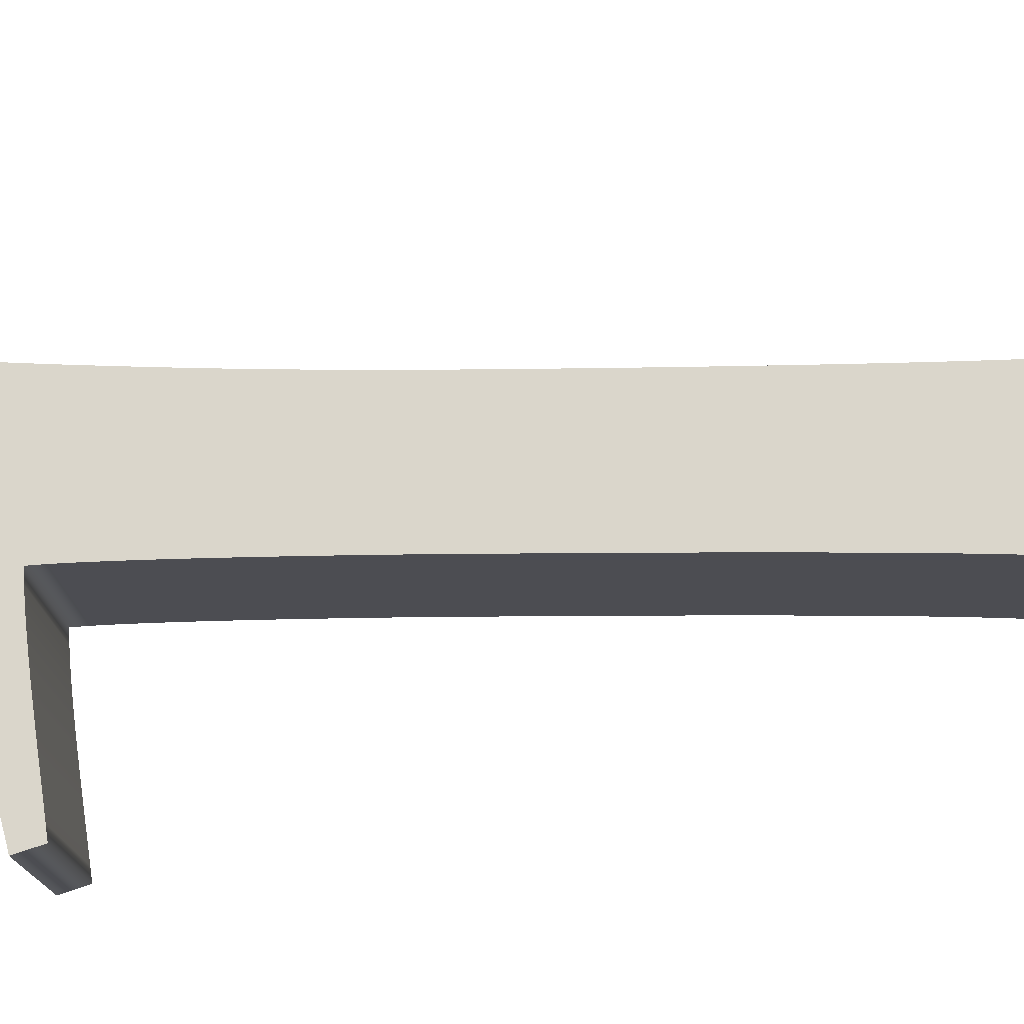
<metadata>
{"format":"obj","ext":"obj","renderer":"f3d","projection":"perspective","resolution":1024,"background":"white","views":[{"elev":-16.7,"azim":-88.4,"up":"+Z"}]}
</metadata>
<code>
o Texto
v -0.1205 0.5392 0.1165
v -0.1205 0.4812 0.1167
v -0.1205 0.4226 0.117
v -0.1205 0.3646 0.1175
v -0.1205 0.3082 0.1181
v -0.1205 0.2546 0.1187
v -0.1205 0.2049 0.1195
v -0.1205 0.1602 0.1204
v -0.1205 0.1217 0.1214
v -0.1205 0.09033 0.1225
v -0.1205 0.06734 0.1236
v -0.1205 0.05383 0.1248
v -0.1205 0.05198 0.1359
v -0.1206 0.04985 0.1516
v -0.1207 0.04752 0.1711
v -0.1208 0.04504 0.1934
v -0.1209 0.0425 0.2176
v -0.121 0.03995 0.2428
v -0.1211 0.03747 0.268
v -0.1212 0.03514 0.2923
v -0.1213 0.03301 0.3148
v -0.1213 0.03117 0.3345
v -0.1214 0.02967 0.3506
v -0.1215 0.02859 0.362
v -0.1215 -0.006728 0.3704
v -0.1214 -0.005889 0.3558
v -0.1213 -0.005062 0.3347
v -0.1212 -0.004258 0.3082
v -0.1211 -0.003489 0.2774
v -0.121 -0.002766 0.2436
v -0.1208 -0.002103 0.2079
v -0.1207 -0.001509 0.1714
v -0.1205 -0.000997 0.1354
v -0.1204 -0.000578 0.101
v -0.1203 -0.000265 0.06932
v -0.1202 -6.8e-05 0.04155
v -0.1201 -0 0.01886
v -0.12 -6.8e-05 -0.0049
v -0.1199 -0.000265 -0.03414
v -0.1197 -0.000578 -0.06761
v -0.1196 -0.000997 -0.1041
v -0.1194 -0.001509 -0.1422
v -0.1193 -0.002103 -0.1809
v -0.1191 -0.002766 -0.2188
v -0.119 -0.003489 -0.2546
v -0.1188 -0.004258 -0.2872
v -0.1187 -0.005062 -0.3153
v -0.1186 -0.005889 -0.3376
v -0.1186 -0.006728 -0.3529
v -0.1186 0.02859 -0.3461
v -0.1186 0.02938 -0.3364
v -0.1187 0.03081 -0.3205
v -0.1188 0.03277 -0.2996
v -0.1189 0.03514 -0.2749
v -0.119 0.03778 -0.2475
v -0.1191 0.04058 -0.2185
v -0.1192 0.04342 -0.1892
v -0.1194 0.04616 -0.1606
v -0.1195 0.0487 -0.134
v -0.1196 0.05091 -0.1104
v -0.1196 0.05266 -0.09102
v -0.1197 0.05383 -0.07702
v -0.1197 0.07587 -0.07544
v -0.1197 0.1051 -0.07406
v -0.1197 0.1406 -0.07286
v -0.1197 0.1811 -0.07185
v -0.1197 0.2257 -0.07099
v -0.1197 0.2733 -0.07029
v -0.1197 0.3229 -0.06973
v -0.1197 0.3734 -0.06929
v -0.1197 0.4238 -0.06897
v -0.1197 0.4729 -0.06876
v -0.1197 0.5199 -0.06864
v -0.1197 0.5635 -0.06861
v -0.1197 0.6762 -0.06861
v -0.1197 0.6941 -0.06864
v -0.1197 0.7192 -0.06876
v -0.1197 0.7502 -0.06897
v -0.1197 0.7857 -0.06929
v -0.1197 0.8242 -0.06973
v -0.1197 0.8646 -0.07029
v -0.1197 0.9054 -0.07099
v -0.1197 0.9452 -0.07185
v -0.1197 0.9828 -0.07286
v -0.1197 1.017 -0.07406
v -0.1197 1.046 -0.07544
v -0.1197 1.068 -0.07702
v -0.1196 1.067 -0.09612
v -0.1195 1.065 -0.117
v -0.1194 1.063 -0.1394
v -0.1193 1.06 -0.1627
v -0.1192 1.056 -0.1868
v -0.1192 1.053 -0.2112
v -0.1191 1.049 -0.2355
v -0.119 1.046 -0.2593
v -0.1189 1.042 -0.2823
v -0.1188 1.039 -0.3042
v -0.1187 1.036 -0.3244
v -0.1186 1.033 -0.3428
v -0.1186 1.068 -0.3546
v -0.1187 1.073 -0.3353
v -0.1188 1.081 -0.3091
v -0.1189 1.09 -0.2769
v -0.119 1.102 -0.2396
v -0.1192 1.115 -0.198
v -0.1194 1.129 -0.1531
v -0.1196 1.144 -0.1058
v -0.1198 1.159 -0.05689
v -0.12 1.175 -0.007316
v -0.1202 1.191 0.04205
v -0.1204 1.206 0.09032
v -0.1206 1.221 0.1366
v -0.1205 1.197 0.1344
v -0.1205 1.166 0.1322
v -0.1205 1.129 0.1299
v -0.1205 1.087 0.1276
v -0.1205 1.042 0.1254
v -0.1205 0.9924 0.1234
v -0.1205 0.9406 0.1215
v -0.1205 0.8868 0.1198
v -0.1205 0.8318 0.1184
v -0.1205 0.7765 0.1173
v -0.1205 0.7216 0.1167
v -0.1205 0.6678 0.1164
v -0.1205 0.5955 0.1164
v 0.1195 0.5392 0.1175
v 0.1195 0.4812 0.1177
v 0.1195 0.4226 0.118
v 0.1195 0.3646 0.1184
v 0.1195 0.3082 0.119
v 0.1195 0.2546 0.1197
v 0.1195 0.2049 0.1205
v 0.1195 0.1602 0.1214
v 0.1195 0.1217 0.1224
v 0.1195 0.09033 0.1234
v 0.1195 0.06734 0.1246
v 0.1195 0.05383 0.1258
v 0.1195 0.05198 0.1369
v 0.1194 0.04985 0.1526
v 0.1193 0.04752 0.1721
v 0.1192 0.04504 0.1944
v 0.1191 0.0425 0.2186
v 0.119 0.03995 0.2438
v 0.1189 0.03747 0.269
v 0.1188 0.03514 0.2933
v 0.1187 0.03301 0.3157
v 0.1187 0.03117 0.3355
v 0.1186 0.02967 0.3515
v 0.1185 0.02859 0.363
v 0.1185 -0.006728 0.3714
v 0.1186 -0.005889 0.3568
v 0.1187 -0.005062 0.3356
v 0.1188 -0.004258 0.3091
v 0.1189 -0.003489 0.2784
v 0.119 -0.002766 0.2446
v 0.1192 -0.002103 0.2088
v 0.1193 -0.001509 0.1724
v 0.1195 -0.000997 0.1364
v 0.1196 -0.000578 0.102
v 0.1197 -0.000265 0.07028
v 0.1198 -6.8e-05 0.04252
v 0.1199 0 0.01983
v 0.12 -6.8e-05 -0.003935
v 0.1201 -0.000265 -0.03318
v 0.1203 -0.000578 -0.06664
v 0.1204 -0.000997 -0.1031
v 0.1206 -0.001509 -0.1413
v 0.1207 -0.002103 -0.1799
v 0.1209 -0.002766 -0.2178
v 0.121 -0.003489 -0.2537
v 0.1212 -0.004258 -0.2863
v 0.1213 -0.005062 -0.3143
v 0.1214 -0.005889 -0.3366
v 0.1214 -0.006728 -0.3519
v 0.1214 0.02859 -0.3452
v 0.1213 0.02938 -0.3354
v 0.1213 0.03081 -0.3195
v 0.1212 0.03277 -0.2986
v 0.1211 0.03514 -0.2739
v 0.121 0.03778 -0.2465
v 0.1209 0.04058 -0.2176
v 0.1208 0.04342 -0.1882
v 0.1206 0.04616 -0.1597
v 0.1205 0.0487 -0.133
v 0.1204 0.05091 -0.1094
v 0.1204 0.05266 -0.09005
v 0.1203 0.05383 -0.07605
v 0.1203 0.07587 -0.07447
v 0.1203 0.1051 -0.07309
v 0.1203 0.1406 -0.0719
v 0.1203 0.1811 -0.07088
v 0.1203 0.2257 -0.07003
v 0.1203 0.2733 -0.06932
v 0.1203 0.3229 -0.06876
v 0.1203 0.3734 -0.06833
v 0.1203 0.4238 -0.06801
v 0.1203 0.4729 -0.0678
v 0.1203 0.5199 -0.06768
v 0.1203 0.5635 -0.06764
v 0.1203 0.6762 -0.06764
v 0.1203 0.6941 -0.06768
v 0.1203 0.7192 -0.0678
v 0.1203 0.7502 -0.06801
v 0.1203 0.7857 -0.06833
v 0.1203 0.8242 -0.06876
v 0.1203 0.8646 -0.06932
v 0.1203 0.9054 -0.07003
v 0.1203 0.9452 -0.07088
v 0.1203 0.9828 -0.0719
v 0.1203 1.017 -0.07309
v 0.1203 1.046 -0.07447
v 0.1203 1.068 -0.07605
v 0.1204 1.067 -0.09516
v 0.1205 1.065 -0.1161
v 0.1206 1.063 -0.1384
v 0.1207 1.06 -0.1618
v 0.1207 1.056 -0.1858
v 0.1208 1.053 -0.2102
v 0.1209 1.049 -0.2345
v 0.121 1.046 -0.2583
v 0.1211 1.042 -0.2814
v 0.1212 1.039 -0.3032
v 0.1213 1.036 -0.3235
v 0.1214 1.033 -0.3418
v 0.1214 1.068 -0.3536
v 0.1213 1.073 -0.3343
v 0.1212 1.081 -0.3081
v 0.1211 1.09 -0.2759
v 0.121 1.102 -0.2386
v 0.1208 1.115 -0.197
v 0.1206 1.129 -0.1522
v 0.1204 1.144 -0.1048
v 0.1202 1.159 -0.05593
v 0.12 1.175 -0.006351
v 0.1198 1.191 0.04302
v 0.1196 1.206 0.09129
v 0.1194 1.221 0.1376
v 0.1195 1.197 0.1354
v 0.1195 1.166 0.1332
v 0.1195 1.129 0.1309
v 0.1195 1.087 0.1286
v 0.1195 1.042 0.1264
v 0.1195 0.9924 0.1243
v 0.1195 0.9406 0.1224
v 0.1195 0.8868 0.1207
v 0.1195 0.8318 0.1194
v 0.1195 0.7765 0.1183
v 0.1195 0.7216 0.1176
v 0.1195 0.6678 0.1174
v 0.1195 0.5955 0.1174
v 0.1195 0.5392 0.1175
v -0.1205 0.5392 0.1165
v 0.1195 0.4812 0.1177
v -0.1205 0.4812 0.1167
v 0.1195 0.4226 0.118
v -0.1205 0.4226 0.117
v 0.1195 0.3646 0.1184
v -0.1205 0.3646 0.1175
v 0.1195 0.3082 0.119
v -0.1205 0.3082 0.1181
v 0.1195 0.2546 0.1197
v -0.1205 0.2546 0.1187
v 0.1195 0.2049 0.1205
v -0.1205 0.2049 0.1195
v 0.1195 0.1602 0.1214
v -0.1205 0.1602 0.1204
v 0.1195 0.1217 0.1224
v -0.1205 0.1217 0.1214
v 0.1195 0.09033 0.1234
v -0.1205 0.09033 0.1225
v 0.1195 0.06734 0.1246
v -0.1205 0.06734 0.1236
v 0.1195 0.05383 0.1258
v -0.1205 0.05383 0.1248
v 0.1195 0.05198 0.1369
v -0.1205 0.05198 0.1359
v 0.1194 0.04985 0.1526
v -0.1206 0.04985 0.1516
v 0.1193 0.04752 0.1721
v -0.1207 0.04752 0.1711
v 0.1192 0.04504 0.1944
v -0.1208 0.04504 0.1934
v 0.1191 0.0425 0.2186
v -0.1209 0.0425 0.2176
v 0.119 0.03995 0.2438
v -0.121 0.03995 0.2428
v 0.1189 0.03747 0.269
v -0.1211 0.03747 0.268
v 0.1188 0.03514 0.2933
v -0.1212 0.03514 0.2923
v 0.1187 0.03301 0.3157
v -0.1213 0.03301 0.3148
v 0.1187 0.03117 0.3355
v -0.1213 0.03117 0.3345
v 0.1186 0.02967 0.3515
v -0.1214 0.02967 0.3506
v 0.1185 0.02859 0.363
v -0.1215 0.02859 0.362
v 0.1185 -0.006728 0.3714
v -0.1215 -0.006728 0.3704
v 0.1186 -0.005889 0.3568
v -0.1214 -0.005889 0.3558
v 0.1187 -0.005062 0.3356
v -0.1213 -0.005062 0.3347
v 0.1188 -0.004258 0.3091
v -0.1212 -0.004258 0.3082
v 0.1189 -0.003489 0.2784
v -0.1211 -0.003489 0.2774
v 0.119 -0.002766 0.2446
v -0.121 -0.002766 0.2436
v 0.1192 -0.002103 0.2088
v -0.1208 -0.002103 0.2079
v 0.1193 -0.001509 0.1724
v -0.1207 -0.001509 0.1714
v 0.1195 -0.000997 0.1364
v -0.1205 -0.000997 0.1354
v 0.1196 -0.000578 0.102
v -0.1204 -0.000578 0.101
v 0.1197 -0.000265 0.07028
v -0.1203 -0.000265 0.06932
v 0.1198 -6.8e-05 0.04252
v -0.1202 -6.8e-05 0.04155
v 0.1199 0 0.01983
v -0.1201 -0 0.01886
v 0.12 -6.8e-05 -0.003935
v -0.12 -6.8e-05 -0.0049
v 0.1201 -0.000265 -0.03318
v -0.1199 -0.000265 -0.03414
v 0.1203 -0.000578 -0.06664
v -0.1197 -0.000578 -0.06761
v 0.1204 -0.000997 -0.1031
v -0.1196 -0.000997 -0.1041
v 0.1206 -0.001509 -0.1413
v -0.1194 -0.001509 -0.1422
v 0.1207 -0.002103 -0.1799
v -0.1193 -0.002103 -0.1809
v 0.1209 -0.002766 -0.2178
v -0.1191 -0.002766 -0.2188
v 0.121 -0.003489 -0.2537
v -0.119 -0.003489 -0.2546
v 0.1212 -0.004258 -0.2863
v -0.1188 -0.004258 -0.2872
v 0.1213 -0.005062 -0.3143
v -0.1187 -0.005062 -0.3153
v 0.1214 -0.005889 -0.3366
v -0.1186 -0.005889 -0.3376
v 0.1214 -0.006728 -0.3519
v -0.1186 -0.006728 -0.3529
v 0.1214 0.02859 -0.3452
v -0.1186 0.02859 -0.3461
v 0.1213 0.02938 -0.3354
v -0.1186 0.02938 -0.3364
v 0.1213 0.03081 -0.3195
v -0.1187 0.03081 -0.3205
v 0.1212 0.03277 -0.2986
v -0.1188 0.03277 -0.2996
v 0.1211 0.03514 -0.2739
v -0.1189 0.03514 -0.2749
v 0.121 0.03778 -0.2465
v -0.119 0.03778 -0.2475
v 0.1209 0.04058 -0.2176
v -0.1191 0.04058 -0.2185
v 0.1208 0.04342 -0.1882
v -0.1192 0.04342 -0.1892
v 0.1206 0.04616 -0.1597
v -0.1194 0.04616 -0.1606
v 0.1205 0.0487 -0.133
v -0.1195 0.0487 -0.134
v 0.1204 0.05091 -0.1094
v -0.1196 0.05091 -0.1104
v 0.1204 0.05266 -0.09005
v -0.1196 0.05266 -0.09102
v 0.1203 0.05383 -0.07605
v -0.1197 0.05383 -0.07702
v 0.1203 0.07587 -0.07447
v -0.1197 0.07587 -0.07544
v 0.1203 0.1051 -0.07309
v -0.1197 0.1051 -0.07406
v 0.1203 0.1406 -0.0719
v -0.1197 0.1406 -0.07286
v 0.1203 0.1811 -0.07088
v -0.1197 0.1811 -0.07185
v 0.1203 0.2257 -0.07003
v -0.1197 0.2257 -0.07099
v 0.1203 0.2733 -0.06932
v -0.1197 0.2733 -0.07029
v 0.1203 0.3229 -0.06876
v -0.1197 0.3229 -0.06973
v 0.1203 0.3734 -0.06833
v -0.1197 0.3734 -0.06929
v 0.1203 0.4238 -0.06801
v -0.1197 0.4238 -0.06897
v 0.1203 0.4729 -0.0678
v -0.1197 0.4729 -0.06876
v 0.1203 0.5199 -0.06768
v -0.1197 0.5199 -0.06864
v 0.1203 0.5635 -0.06764
v -0.1197 0.5635 -0.06861
v 0.1203 0.6762 -0.06764
v -0.1197 0.6762 -0.06861
v 0.1203 0.6941 -0.06768
v -0.1197 0.6941 -0.06864
v 0.1203 0.7192 -0.0678
v -0.1197 0.7192 -0.06876
v 0.1203 0.7502 -0.06801
v -0.1197 0.7502 -0.06897
v 0.1203 0.7857 -0.06833
v -0.1197 0.7857 -0.06929
v 0.1203 0.8242 -0.06876
v -0.1197 0.8242 -0.06973
v 0.1203 0.8646 -0.06932
v -0.1197 0.8646 -0.07029
v 0.1203 0.9054 -0.07003
v -0.1197 0.9054 -0.07099
v 0.1203 0.9452 -0.07088
v -0.1197 0.9452 -0.07185
v 0.1203 0.9828 -0.0719
v -0.1197 0.9828 -0.07286
v 0.1203 1.017 -0.07309
v -0.1197 1.017 -0.07406
v 0.1203 1.046 -0.07447
v -0.1197 1.046 -0.07544
v 0.1203 1.068 -0.07605
v -0.1197 1.068 -0.07702
v 0.1204 1.067 -0.09516
v -0.1196 1.067 -0.09612
v 0.1205 1.065 -0.1161
v -0.1195 1.065 -0.117
v 0.1206 1.063 -0.1384
v -0.1194 1.063 -0.1394
v 0.1207 1.06 -0.1618
v -0.1193 1.06 -0.1627
v 0.1207 1.056 -0.1858
v -0.1192 1.056 -0.1868
v 0.1208 1.053 -0.2102
v -0.1192 1.053 -0.2112
v 0.1209 1.049 -0.2345
v -0.1191 1.049 -0.2355
v 0.121 1.046 -0.2583
v -0.119 1.046 -0.2593
v 0.1211 1.042 -0.2814
v -0.1189 1.042 -0.2823
v 0.1212 1.039 -0.3032
v -0.1188 1.039 -0.3042
v 0.1213 1.036 -0.3235
v -0.1187 1.036 -0.3244
v 0.1214 1.033 -0.3418
v -0.1186 1.033 -0.3428
v 0.1214 1.068 -0.3536
v -0.1186 1.068 -0.3546
v 0.1213 1.073 -0.3343
v -0.1187 1.073 -0.3353
v 0.1212 1.081 -0.3081
v -0.1188 1.081 -0.3091
v 0.1211 1.09 -0.2759
v -0.1189 1.09 -0.2769
v 0.121 1.102 -0.2386
v -0.119 1.102 -0.2396
v 0.1208 1.115 -0.197
v -0.1192 1.115 -0.198
v 0.1206 1.129 -0.1522
v -0.1194 1.129 -0.1531
v 0.1204 1.144 -0.1048
v -0.1196 1.144 -0.1058
v 0.1202 1.159 -0.05593
v -0.1198 1.159 -0.05689
v 0.12 1.175 -0.006351
v -0.12 1.175 -0.007316
v 0.1198 1.191 0.04302
v -0.1202 1.191 0.04205
v 0.1196 1.206 0.09129
v -0.1204 1.206 0.09032
v 0.1194 1.221 0.1376
v -0.1206 1.221 0.1366
v 0.1195 1.197 0.1354
v -0.1205 1.197 0.1344
v 0.1195 1.166 0.1332
v -0.1205 1.166 0.1322
v 0.1195 1.129 0.1309
v -0.1205 1.129 0.1299
v 0.1195 1.087 0.1286
v -0.1205 1.087 0.1276
v 0.1195 1.042 0.1264
v -0.1205 1.042 0.1254
v 0.1195 0.9924 0.1243
v -0.1205 0.9924 0.1234
v 0.1195 0.9406 0.1224
v -0.1205 0.9406 0.1215
v 0.1195 0.8868 0.1207
v -0.1205 0.8868 0.1198
v 0.1195 0.8318 0.1194
v -0.1205 0.8318 0.1184
v 0.1195 0.7765 0.1183
v -0.1205 0.7765 0.1173
v 0.1195 0.7216 0.1176
v -0.1205 0.7216 0.1167
v 0.1195 0.6678 0.1174
v -0.1205 0.6678 0.1164
v 0.1195 0.5955 0.1174
v -0.1205 0.5955 0.1164
f 111 113 112
f 110 113 111
f 110 114 113
f 109 114 110
f 108 114 109
f 108 115 114
f 107 115 108
f 106 115 107
f 106 116 115
f 105 116 106
f 104 116 105
f 103 116 104
f 102 116 103
f 102 87 116
f 87 117 116
f 101 87 102
f 100 87 101
f 99 95 100
f 95 94 100
f 94 93 100
f 93 92 100
f 92 91 100
f 91 90 100
f 90 89 100
f 89 88 100
f 88 87 100
f 86 117 87
f 99 96 95
f 85 117 86
f 99 97 96
f 85 118 117
f 99 98 97
f 84 118 85
f 84 119 118
f 83 119 84
f 82 119 83
f 82 120 119
f 81 120 82
f 81 121 120
f 80 121 81
f 80 122 121
f 79 122 80
f 78 122 79
f 78 123 122
f 77 123 78
f 77 124 123
f 76 124 77
f 75 124 76
f 74 124 75
f 74 125 124
f 74 1 125
f 73 1 74
f 73 2 1
f 72 2 73
f 72 3 2
f 71 3 72
f 70 3 71
f 70 4 3
f 69 4 70
f 69 5 4
f 68 5 69
f 68 6 5
f 67 6 68
f 67 7 6
f 66 7 67
f 66 8 7
f 65 8 66
f 65 9 8
f 64 9 65
f 64 10 9
f 63 10 64
f 63 11 10
f 62 11 63
f 62 12 11
f 61 12 62
f 61 13 12
f 60 13 61
f 60 14 13
f 59 14 60
f 59 15 14
f 58 15 59
f 58 16 15
f 57 16 58
f 57 17 16
f 56 17 57
f 56 18 17
f 55 18 56
f 55 19 18
f 54 19 55
f 54 20 19
f 53 20 54
f 53 21 20
f 53 22 21
f 52 22 53
f 52 23 22
f 51 23 52
f 51 24 23
f 50 24 51
f 49 48 50
f 48 24 50
f 48 47 24
f 47 46 24
f 46 45 24
f 45 44 24
f 44 43 24
f 43 42 24
f 42 41 24
f 41 40 24
f 40 39 24
f 39 38 24
f 38 37 24
f 37 36 24
f 36 35 24
f 35 34 24
f 34 33 24
f 33 32 24
f 32 31 24
f 31 30 24
f 30 29 24
f 29 28 24
f 28 27 24
f 27 26 24
f 26 25 24
f 236 237 238
f 235 236 238
f 235 238 239
f 234 235 239
f 233 234 239
f 233 239 240
f 232 233 240
f 231 232 240
f 231 240 241
f 230 231 241
f 229 230 241
f 228 229 241
f 227 228 241
f 227 241 212
f 212 241 242
f 226 227 212
f 225 226 212
f 224 225 220
f 220 225 219
f 219 225 218
f 218 225 217
f 217 225 216
f 216 225 215
f 215 225 214
f 214 225 213
f 213 225 212
f 211 212 242
f 224 220 221
f 210 211 242
f 224 221 222
f 210 242 243
f 224 222 223
f 209 210 243
f 209 243 244
f 208 209 244
f 207 208 244
f 207 244 245
f 206 207 245
f 206 245 246
f 205 206 246
f 205 246 247
f 204 205 247
f 203 204 247
f 203 247 248
f 202 203 248
f 202 248 249
f 201 202 249
f 200 201 249
f 199 200 249
f 199 249 250
f 199 250 126
f 198 199 126
f 198 126 127
f 197 198 127
f 197 127 128
f 196 197 128
f 195 196 128
f 195 128 129
f 194 195 129
f 194 129 130
f 193 194 130
f 193 130 131
f 192 193 131
f 192 131 132
f 191 192 132
f 191 132 133
f 190 191 133
f 190 133 134
f 189 190 134
f 189 134 135
f 188 189 135
f 188 135 136
f 187 188 136
f 187 136 137
f 186 187 137
f 186 137 138
f 185 186 138
f 185 138 139
f 184 185 139
f 184 139 140
f 183 184 140
f 183 140 141
f 182 183 141
f 182 141 142
f 181 182 142
f 181 142 143
f 180 181 143
f 180 143 144
f 179 180 144
f 179 144 145
f 178 179 145
f 178 145 146
f 178 146 147
f 177 178 147
f 177 147 148
f 176 177 148
f 176 148 149
f 175 176 149
f 174 175 173
f 173 175 149
f 173 149 172
f 172 149 171
f 171 149 170
f 170 149 169
f 169 149 168
f 168 149 167
f 167 149 166
f 166 149 165
f 165 149 164
f 164 149 163
f 163 149 162
f 162 149 161
f 161 149 160
f 160 149 159
f 159 149 158
f 158 149 157
f 157 149 156
f 156 149 155
f 155 149 154
f 154 149 153
f 153 149 152
f 152 149 151
f 151 149 150
f 254 251 252
f 256 253 254
f 258 255 256
f 260 257 258
f 262 259 260
f 264 261 262
f 266 263 264
f 268 265 266
f 270 267 268
f 272 269 270
f 274 271 272
f 276 273 274
f 278 275 276
f 280 277 278
f 282 279 280
f 284 281 282
f 286 283 284
f 288 285 286
f 290 287 288
f 292 289 290
f 294 291 292
f 296 293 294
f 298 295 296
f 300 297 298
f 302 299 300
f 304 301 302
f 306 303 304
f 308 305 306
f 310 307 308
f 312 309 310
f 314 311 312
f 316 313 314
f 318 315 316
f 320 317 318
f 322 319 320
f 324 321 322
f 326 323 324
f 328 325 326
f 330 327 328
f 332 329 330
f 334 331 332
f 336 333 334
f 338 335 336
f 340 337 338
f 342 339 340
f 344 341 342
f 346 343 344
f 348 345 346
f 350 347 348
f 352 349 350
f 354 351 352
f 356 353 354
f 358 355 356
f 360 357 358
f 362 359 360
f 364 361 362
f 366 363 364
f 368 365 366
f 370 367 368
f 372 369 370
f 374 371 372
f 376 373 374
f 378 375 376
f 380 377 378
f 382 379 380
f 384 381 382
f 386 383 384
f 388 385 386
f 390 387 388
f 392 389 390
f 394 391 392
f 396 393 394
f 398 395 396
f 400 397 398
f 402 399 400
f 404 401 402
f 406 403 404
f 408 405 406
f 410 407 408
f 412 409 410
f 414 411 412
f 416 413 414
f 418 415 416
f 420 417 418
f 422 419 420
f 424 421 422
f 426 423 424
f 428 425 426
f 430 427 428
f 432 429 430
f 434 431 432
f 436 433 434
f 438 435 436
f 440 437 438
f 442 439 440
f 444 441 442
f 446 443 444
f 448 445 446
f 450 447 448
f 452 449 450
f 454 451 452
f 456 453 454
f 458 455 456
f 460 457 458
f 462 459 460
f 464 461 462
f 466 463 464
f 468 465 466
f 470 467 468
f 472 469 470
f 474 471 472
f 476 473 474
f 478 475 476
f 480 477 478
f 482 479 480
f 484 481 482
f 486 483 484
f 488 485 486
f 490 487 488
f 492 489 490
f 494 491 492
f 496 493 494
f 498 495 496
f 500 497 498
f 252 499 500
f 254 253 251
f 256 255 253
f 258 257 255
f 260 259 257
f 262 261 259
f 264 263 261
f 266 265 263
f 268 267 265
f 270 269 267
f 272 271 269
f 274 273 271
f 276 275 273
f 278 277 275
f 280 279 277
f 282 281 279
f 284 283 281
f 286 285 283
f 288 287 285
f 290 289 287
f 292 291 289
f 294 293 291
f 296 295 293
f 298 297 295
f 300 299 297
f 302 301 299
f 304 303 301
f 306 305 303
f 308 307 305
f 310 309 307
f 312 311 309
f 314 313 311
f 316 315 313
f 318 317 315
f 320 319 317
f 322 321 319
f 324 323 321
f 326 325 323
f 328 327 325
f 330 329 327
f 332 331 329
f 334 333 331
f 336 335 333
f 338 337 335
f 340 339 337
f 342 341 339
f 344 343 341
f 346 345 343
f 348 347 345
f 350 349 347
f 352 351 349
f 354 353 351
f 356 355 353
f 358 357 355
f 360 359 357
f 362 361 359
f 364 363 361
f 366 365 363
f 368 367 365
f 370 369 367
f 372 371 369
f 374 373 371
f 376 375 373
f 378 377 375
f 380 379 377
f 382 381 379
f 384 383 381
f 386 385 383
f 388 387 385
f 390 389 387
f 392 391 389
f 394 393 391
f 396 395 393
f 398 397 395
f 400 399 397
f 402 401 399
f 404 403 401
f 406 405 403
f 408 407 405
f 410 409 407
f 412 411 409
f 414 413 411
f 416 415 413
f 418 417 415
f 420 419 417
f 422 421 419
f 424 423 421
f 426 425 423
f 428 427 425
f 430 429 427
f 432 431 429
f 434 433 431
f 436 435 433
f 438 437 435
f 440 439 437
f 442 441 439
f 444 443 441
f 446 445 443
f 448 447 445
f 450 449 447
f 452 451 449
f 454 453 451
f 456 455 453
f 458 457 455
f 460 459 457
f 462 461 459
f 464 463 461
f 466 465 463
f 468 467 465
f 470 469 467
f 472 471 469
f 474 473 471
f 476 475 473
f 478 477 475
f 480 479 477
f 482 481 479
f 484 483 481
f 486 485 483
f 488 487 485
f 490 489 487
f 492 491 489
f 494 493 491
f 496 495 493
f 498 497 495
f 500 499 497
f 252 251 499

</code>
